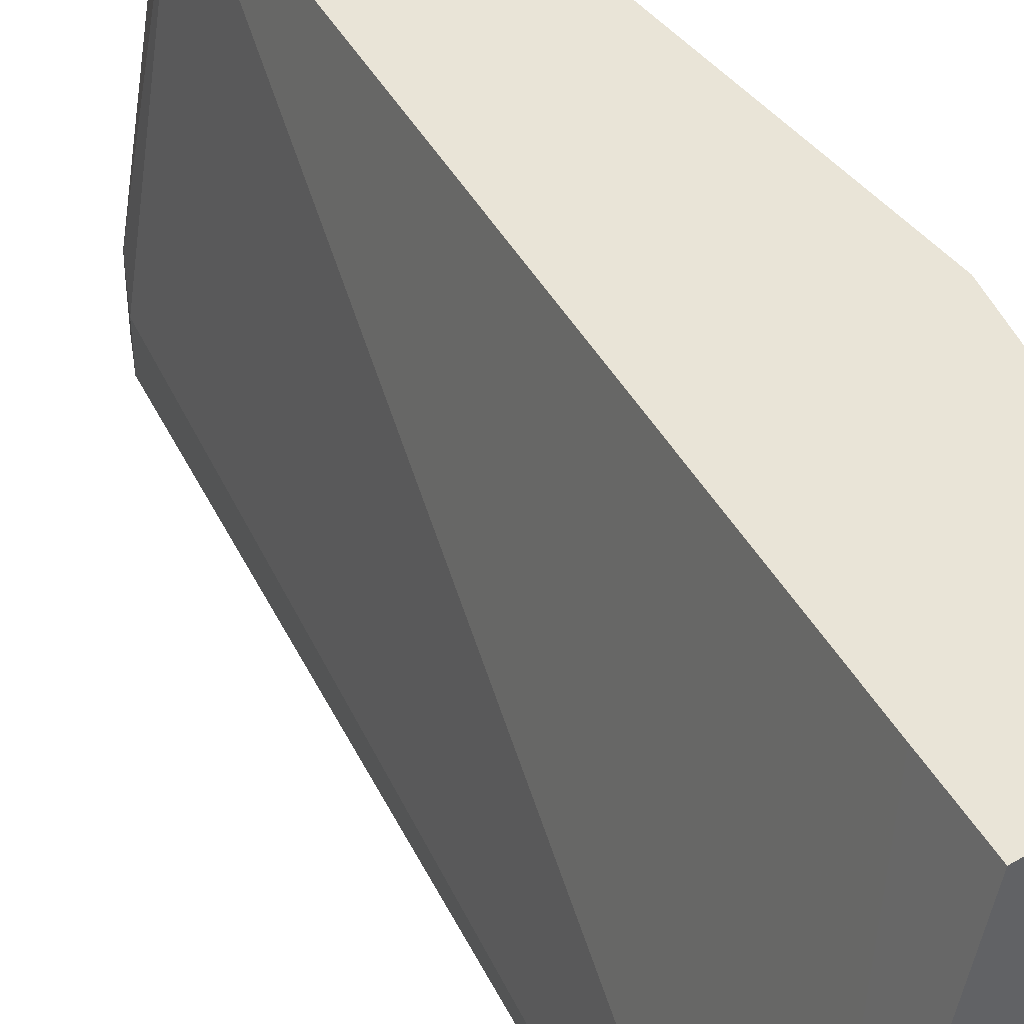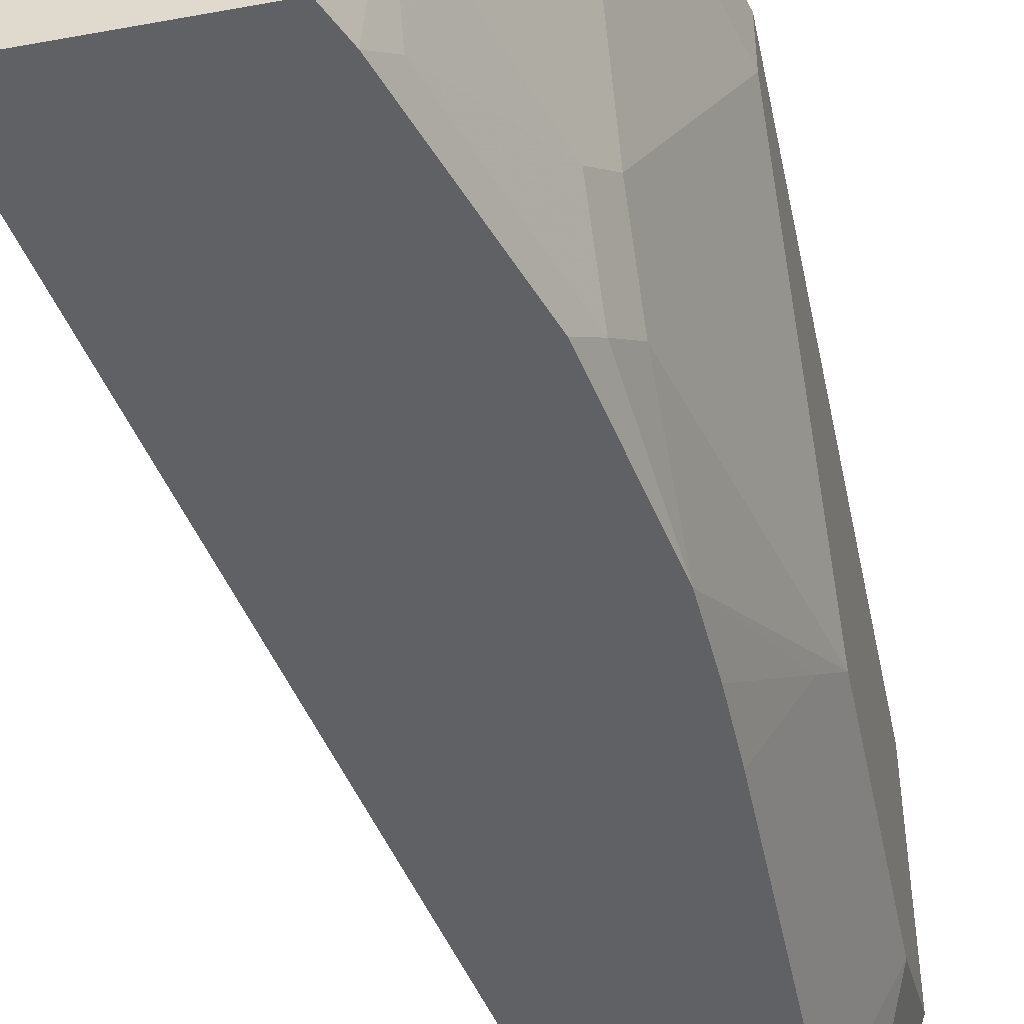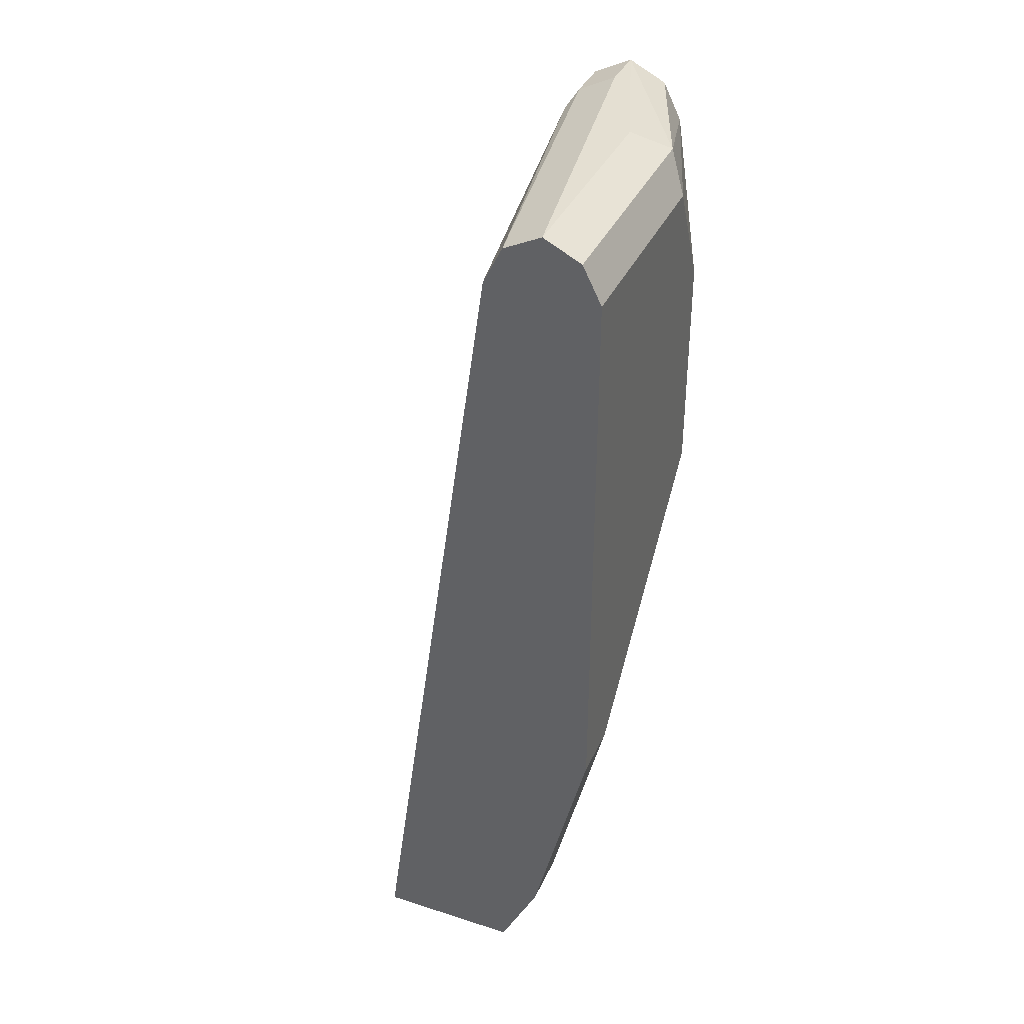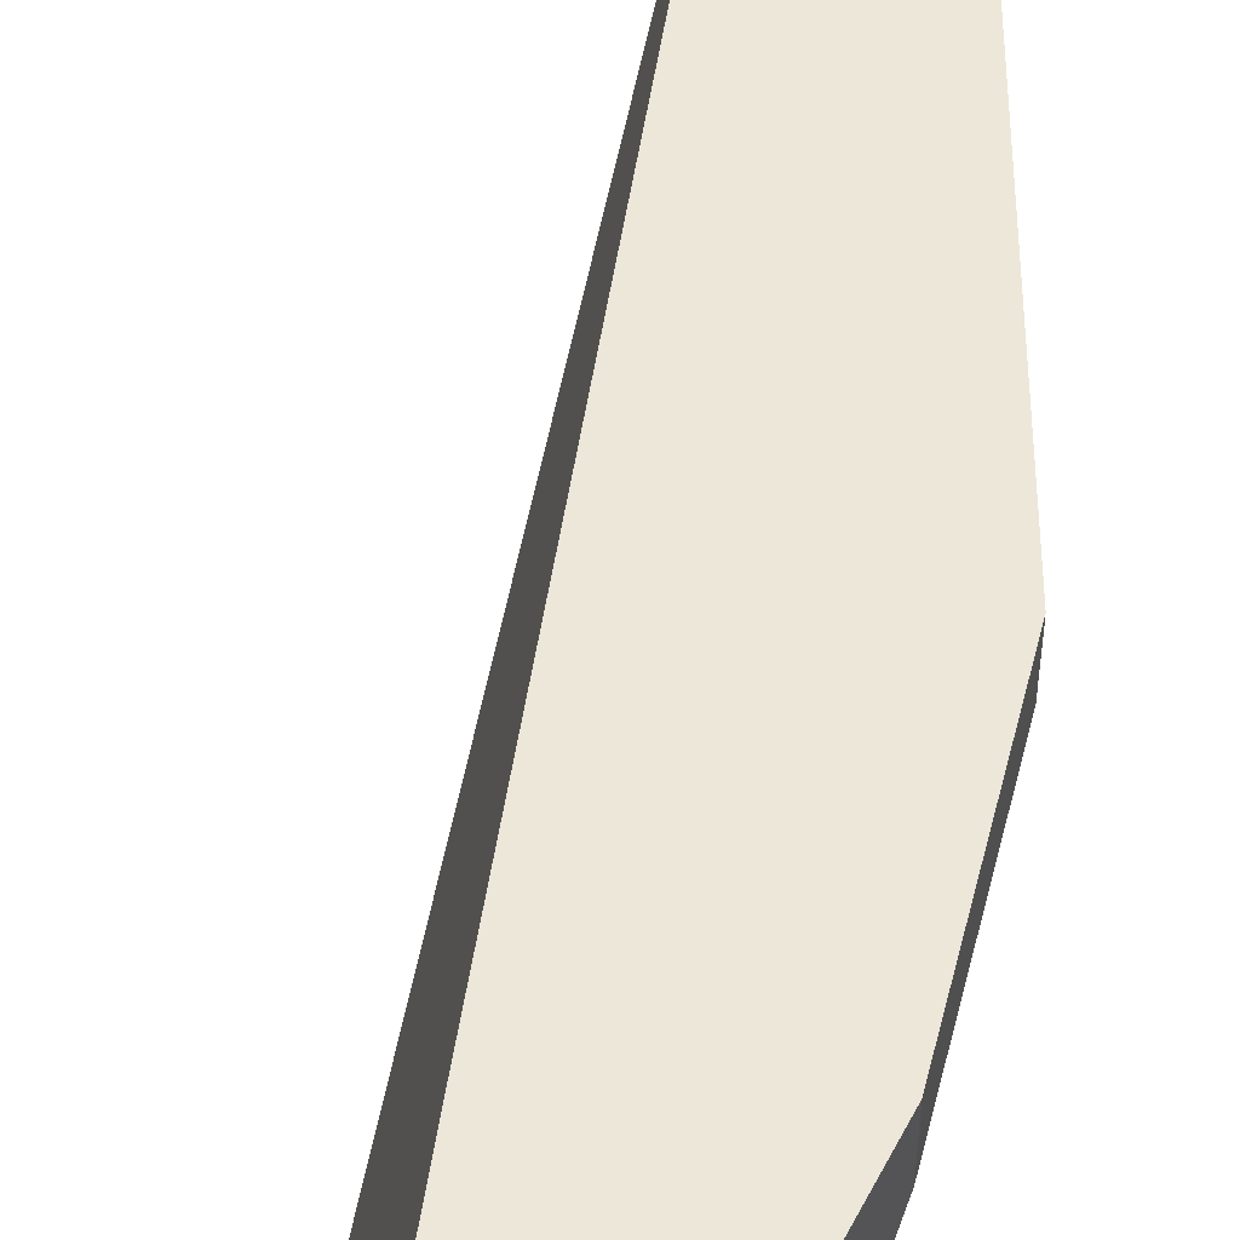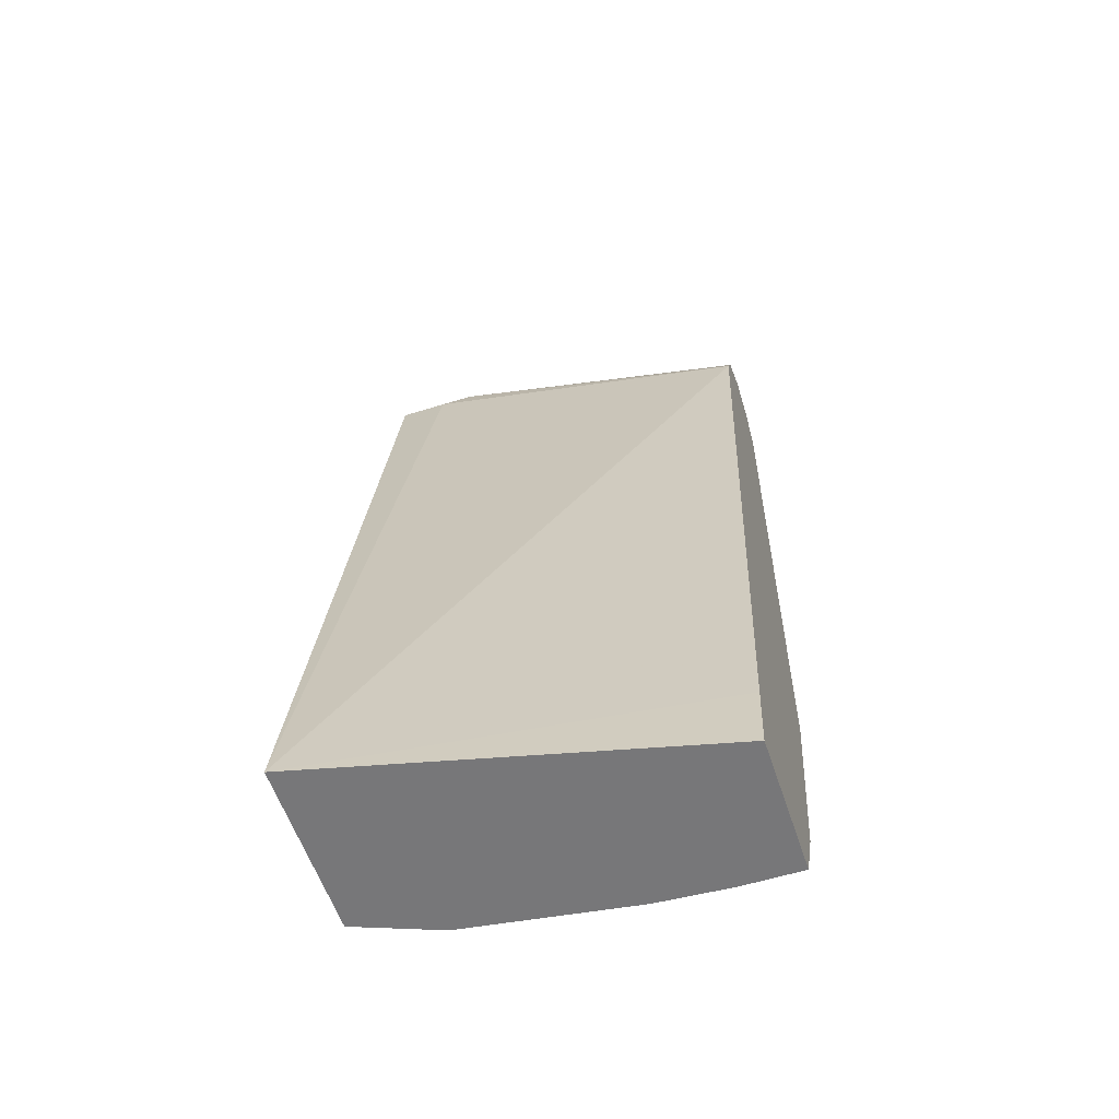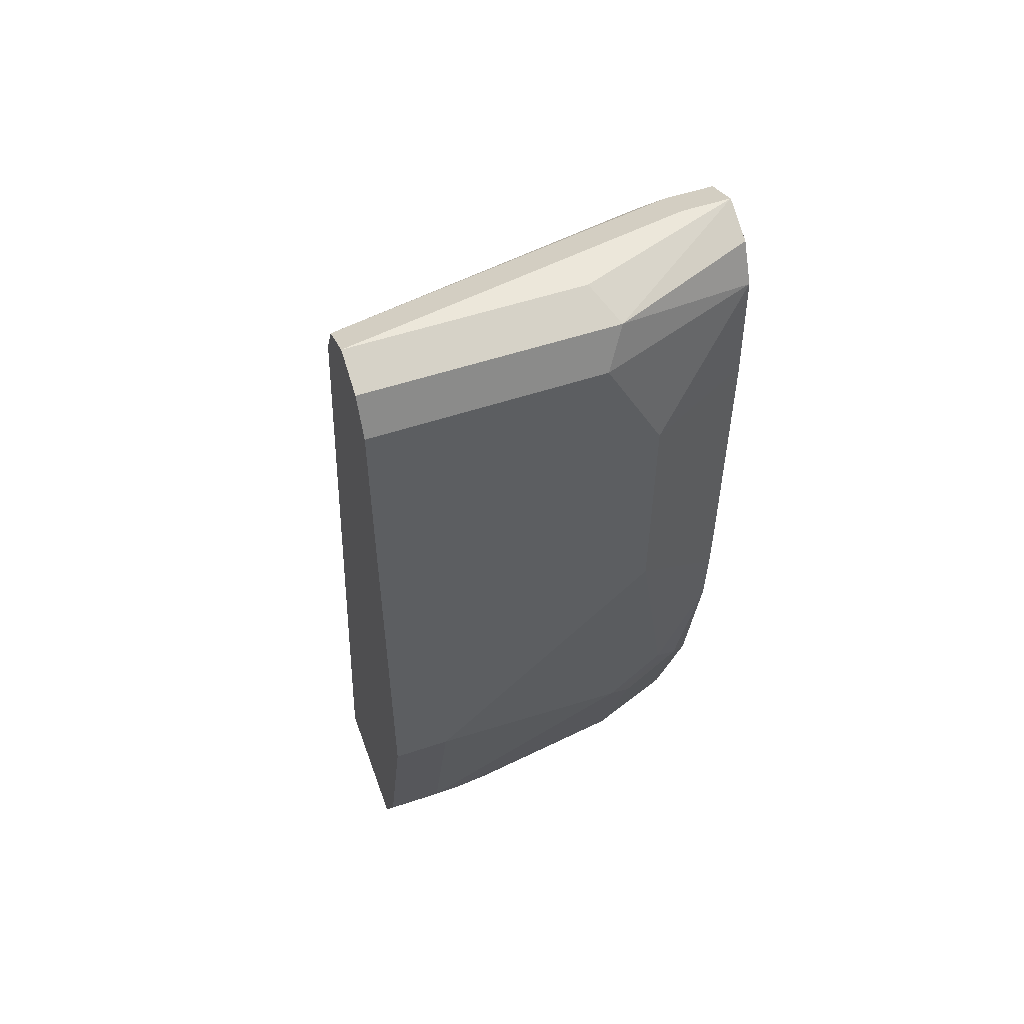
<metadata>
{"format":"obj","ext":"obj","renderer":"f3d","projection":"perspective","resolution":1024,"background":"white","views":[{"elev":43.4,"azim":-35.1,"up":"+Z"},{"elev":-48.8,"azim":11.6,"up":"+Z"},{"elev":37.0,"azim":22.5,"up":"+Y"},{"elev":49.9,"azim":0.2,"up":"+Z"},{"elev":-57.2,"azim":-71.9,"up":"+Y"},{"elev":53.8,"azim":70.4,"up":"+Y"}]}
</metadata>
<code>
v 0.7995 0.5451 -0.0001341
v 0.7632 0.5451 -0.218
v 0.7389 0.533 -0.218
v 0.7753 0.533 -0.0001341
v 0.8237 0.533 -0.0001341
v 0.7995 0.5451 -0.1453
v 0.7632 0.5451 -0.249
v 0.7389 0.533 -0.249
v 0.7268 0.5088 -0.218
v 0.7359 0.5269 -0.1999
v 0.7632 0.5088 -0.0001341
v 0.8237 0.533 -0.1575
v 0.8357 0.509 -0.0001341
v 0.7874 0.533 -0.249
v 0.7268 0.5088 -0.249
v 0.6236 -0.05037 -0.249
v 0.6905 5.555e-05 -0.0001341
v 0.8359 0.5088 -0.1453
v 0.7995 0.5088 -0.249
v 0.8359 0.5088 -0.0001341
v 0.7359 -0.05037 -0.249
v 0.6835 -0.05037 -0.0001341
v 0.8359 0.4361 -0.1817
v 0.8022 0.4361 -0.249
v 0.8359 0.1454 -0.0001341
v 0.7445 -0.0309 -0.249
v 0.753 -0.05037 -0.204
v 0.7743 -0.05037 -0.0001341
v 0.8359 0.2907 -0.1817
v 0.8022 0.2625 -0.249
v 0.7995 5.555e-05 -0.0001341
v 0.8359 0.1454 -0.03635
v 0.7809 0.07816 -0.249
v 0.7904 0.09087 -0.2362
v 0.7541 -0.01813 -0.2362
v 0.7561 -0.05037 -0.1957
v 0.7743 -0.05037 -0.03923
v 0.7873 -0.02431 -0.0001341
v 0.8268 0.2726 -0.1999
v 0.7995 0.07268 -0.1817
v 0.7995 0.1091 -0.218
v 0.7995 0.1817 -0.249
v 0.8015 0.2235 -0.249
v 0.7995 -6.103e-05 -0.0001341
v 0.7995 5.555e-05 -0.03635
v 0.7995 0.03637 -0.109
v 0.7904 0.05456 -0.1999
v 0.7904 0.01818 -0.1272
v 0.7904 -0.01813 -0.05452
v 0.7715 -0.05037 -0.08672
f 29 32 40
f 29 39 30
f 23 30 24
f 28 37 38
f 26 36 27
f 26 35 36
f 26 34 35
f 26 33 34
f 25 45 32
f 25 31 45
f 18 29 23
f 21 26 27
f 19 23 24
f 18 23 19
f 18 32 29
f 18 25 32
f 16 22 17
f 16 28 22
f 29 40 41
f 16 37 28
f 23 29 30
f 29 41 42
f 36 47 40
f 30 39 43
f 16 50 37
f 45 49 46
f 44 49 45
f 40 49 48
f 40 46 49
f 39 42 43
f 38 49 44
f 37 49 38
f 37 50 49
f 36 40 48
f 36 49 50
f 36 48 49
f 35 47 36
f 34 42 41
f 34 47 35
f 34 40 47
f 34 41 40
f 33 42 34
f 32 46 40
f 32 45 46
f 31 44 45
f 29 42 39
f 16 36 50
f 18 20 25
f 16 21 27
f 3 15 9
f 3 8 15
f 2 8 3
f 2 7 8
f 1 7 2
f 1 6 7
f 1 12 6
f 1 5 12
f 1 13 5
f 1 20 13
f 1 25 20
f 1 31 25
f 1 44 31
f 1 28 38
f 1 22 28
f 1 17 22
f 1 11 17
f 1 4 11
f 1 3 4
f 1 2 3
f 16 27 36
f 3 9 10
f 3 10 4
f 1 38 44
f 5 13 12
f 13 20 18
f 4 10 11
f 12 19 14
f 12 18 19
f 12 13 18
f 9 16 11
f 9 15 16
f 9 11 10
f 7 15 8
f 7 16 15
f 11 16 17
f 7 26 21
f 7 21 16
f 6 12 7
f 7 14 19
f 7 19 24
f 7 12 14
f 7 24 30
f 7 30 43
f 7 43 42
f 7 42 33
f 7 33 26

</code>
